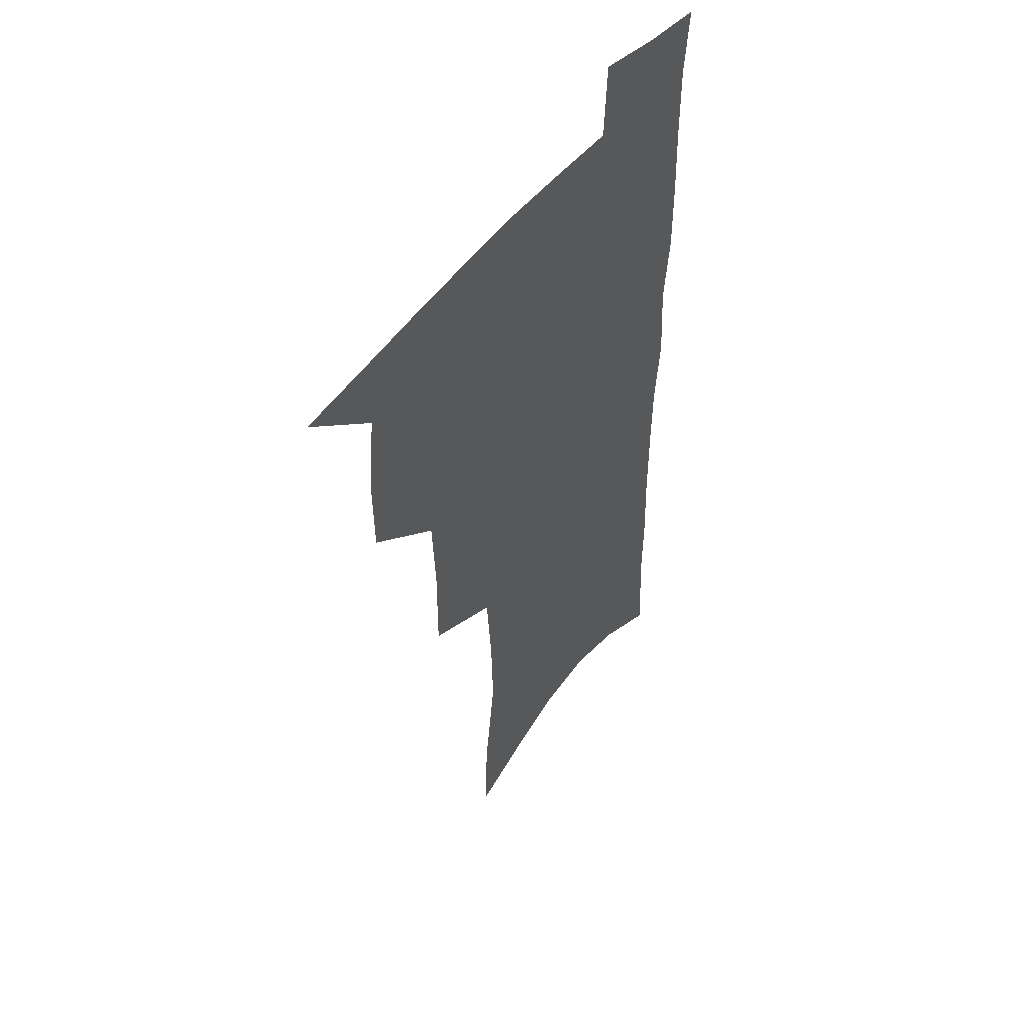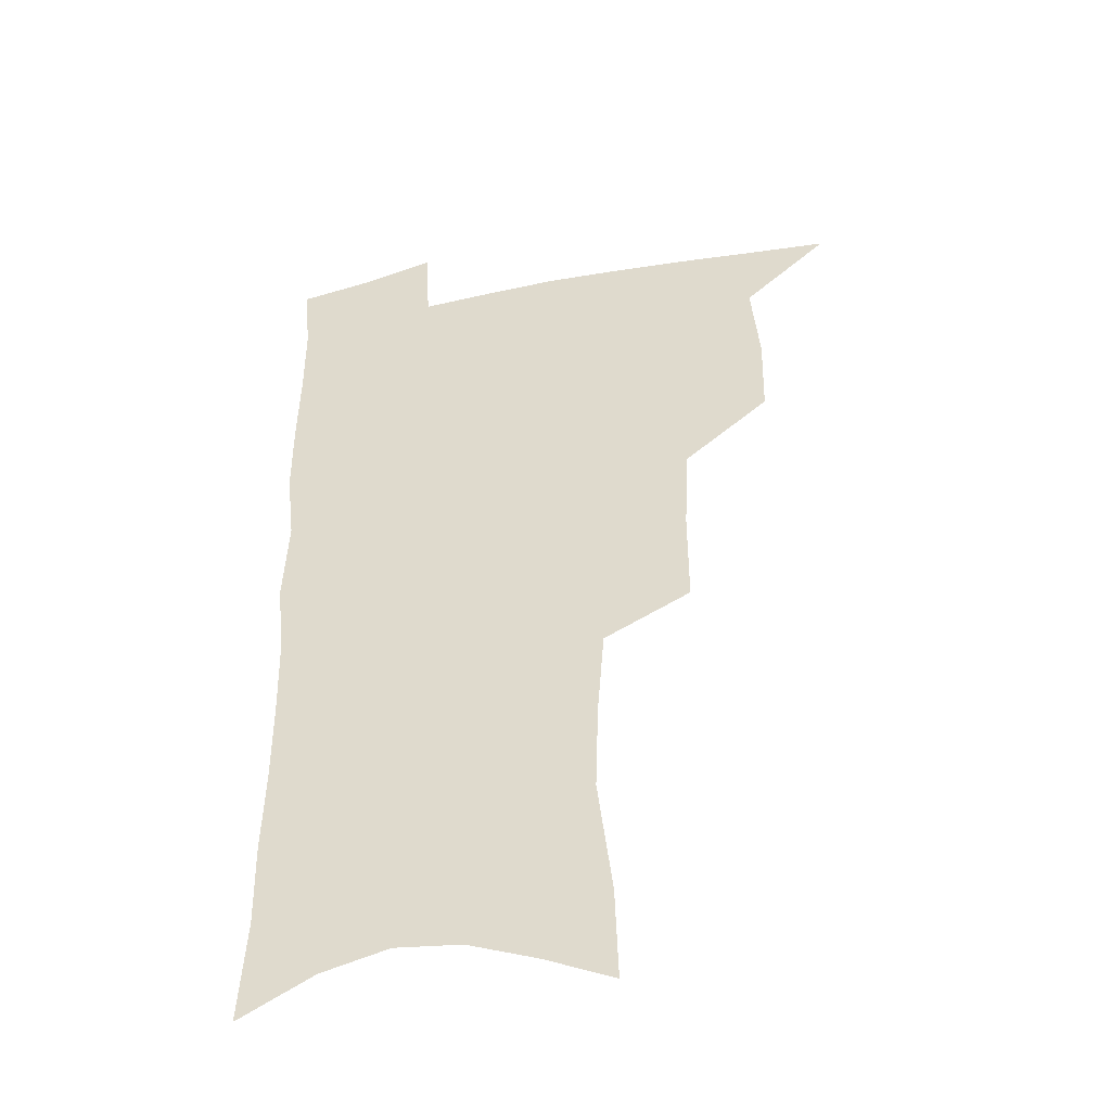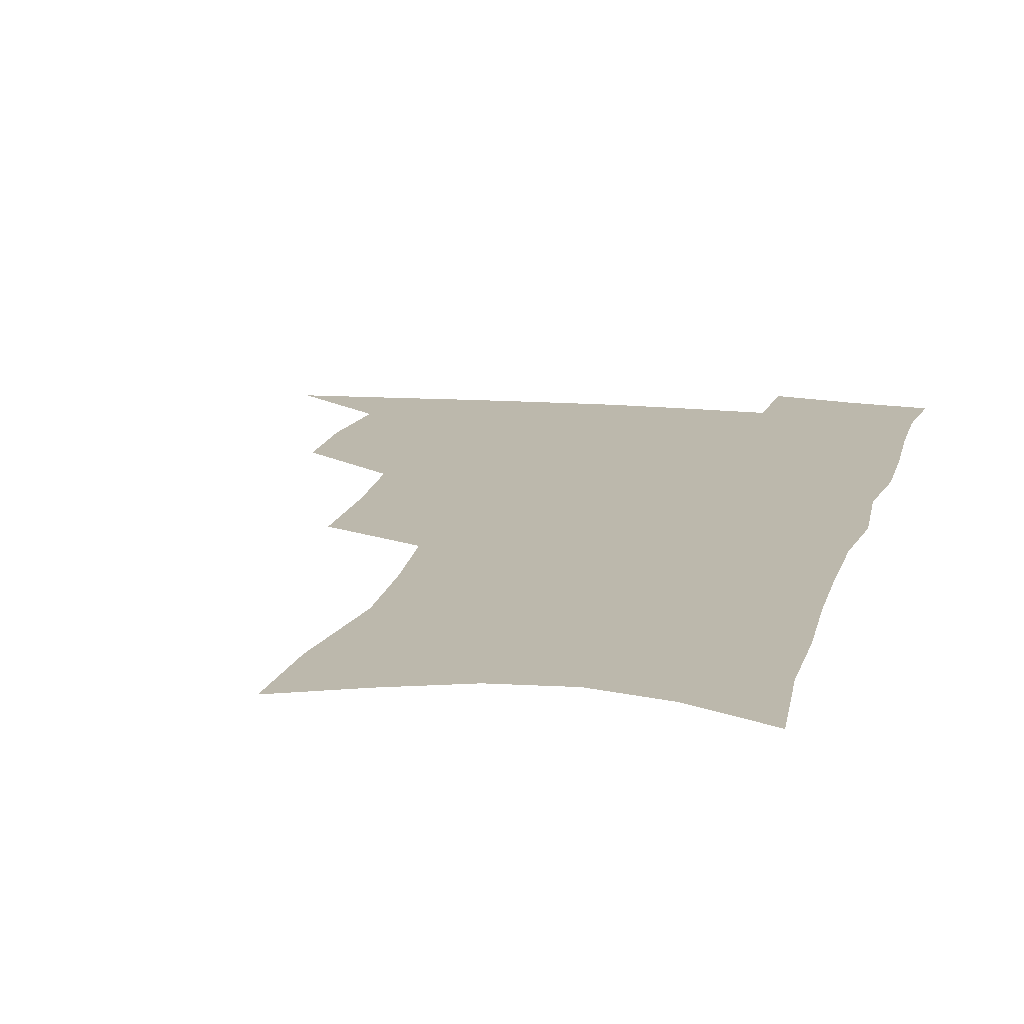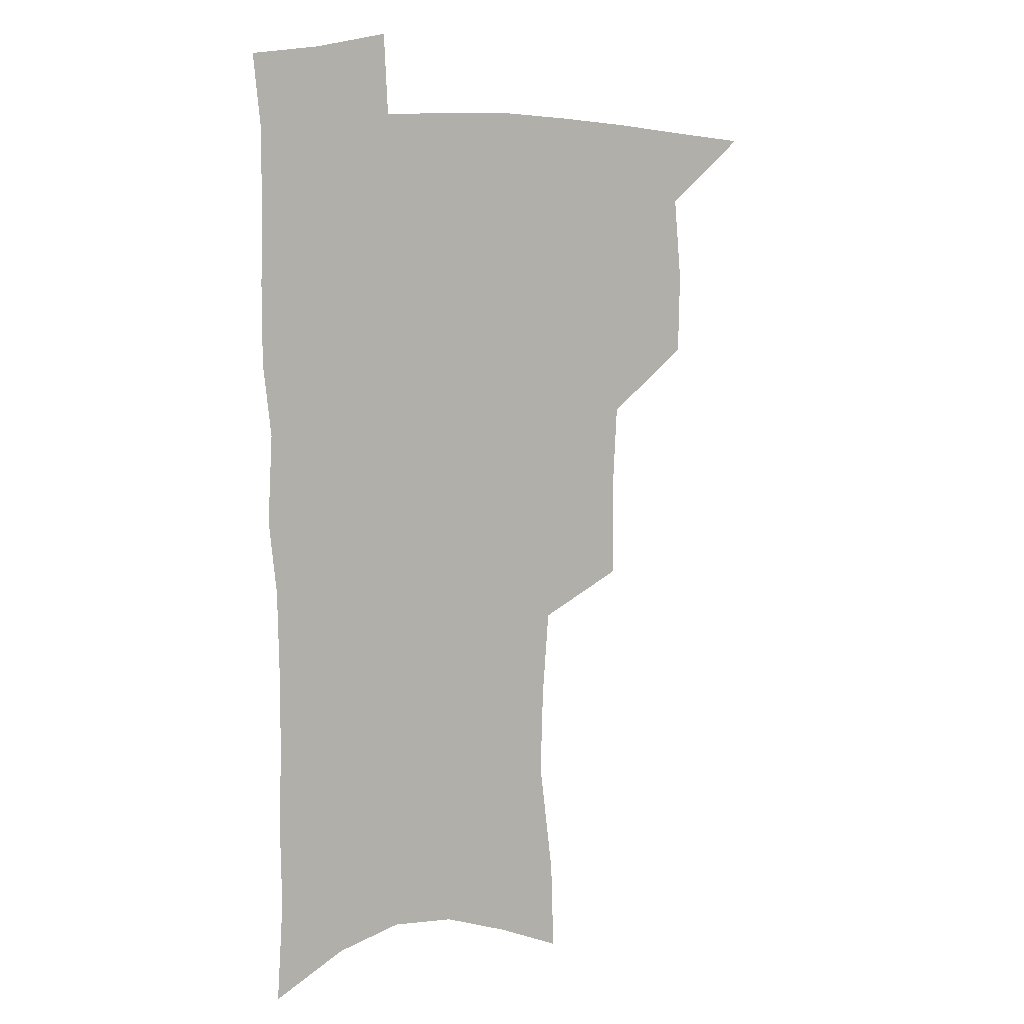
<metadata>
{"format":"obj","ext":"obj","renderer":"f3d","projection":"perspective","resolution":1024,"background":"white","views":[{"elev":49.8,"azim":-53.9,"up":"+Y"},{"elev":-43.0,"azim":-165.9,"up":"+Y"},{"elev":14.6,"azim":13.0,"up":"+Z"},{"elev":8.8,"azim":147.3,"up":"+Y"}]}
</metadata>
<code>
v 484.2 502 0
v 514.2 411.4 0
v 513.5 442.9 0
v 516.6 475.7 0
v 516 505 0
v 548.6 315.6 0
v 548.7 353.1 0
v 546.9 386.6 0
v 546.6 419.4 0
v 549.4 452.2 0
v 548.2 480.1 0
v 545.5 507.9 0
v 579.2 151.4 0
v 580.4 187 0
v 586.1 232.2 0
v 585 266.2 0
v 582.3 299.8 0
v 580.7 335 0
v 578.6 365.5 0
v 577.7 396.8 0
v 578.4 428 0
v 578.1 455.8 0
v 576.4 482.6 0
v 574.2 510.2 0
v 605.7 163.1 0
v 611.7 213.4 0
v 610 241.7 0
v 609.4 277.3 0
v 607.6 309.9 0
v 606.2 341.2 0
v 604.8 370.7 0
v 604.4 400.6 0
v 605.1 431 0
v 605 457.8 0
v 604.2 484 0
v 602.4 511.8 0
v 632.7 173.1 0
v 634.7 217.2 0
v 634.2 250.3 0
v 633 282.4 0
v 631.7 313.9 0
v 630.8 344.3 0
v 630.4 375.5 0
v 630.3 403.7 0
v 630.5 431.3 0
v 630.9 458.5 0
v 631.3 484.3 0
v 631.2 511.4 0
v 658.6 175.9 0
v 658.1 215.3 0
v 658 246.7 0
v 656.5 282 0
v 655.5 313.9 0
v 655.4 343 0
v 655 374 0
v 655.3 402.5 0
v 655.9 430 0
v 656.5 457.3 0
v 657.8 483.7 0
v 659.1 510.4 0
v 660.7 541.4 0
v 684.9 169.6 0
v 683 208.7 0
v 682.4 242.2 0
v 681.5 275.3 0
v 680.8 307.3 0
v 680.3 338.3 0
v 681.4 367.2 0
v 683 395.5 0
v 682.9 425.3 0
v 683.4 453.8 0
v 684.7 481.5 0
v 686.3 508.8 0
v 690.1 535.5 0
v 714.1 155 0
v 711.4 194.5 0
v 711.9 226.5 0
v 710.9 260.3 0
v 710.8 292.2 0
v 711.4 323.4 0
v 714.4 351.9 0
v 712.5 385.8 0
v 715.7 414.1 0
v 715.7 444.8 0
v 714.8 475.6 0
v 714.8 505 0
v 717.6 532 0
f 4 5 1
f 8 9 2
f 2 9 3
f 9 10 3
f 3 10 4
f 10 11 4
f 4 11 5
f 11 12 5
f 17 18 6
f 6 18 7
f 18 19 7
f 7 19 8
f 19 20 8
f 8 20 9
f 20 21 9
f 9 21 10
f 21 22 10
f 10 22 11
f 22 23 11
f 11 23 12
f 23 24 12
f 13 25 14
f 25 26 14
f 14 26 15
f 26 27 15
f 15 27 16
f 27 28 16
f 16 28 17
f 28 29 17
f 17 29 18
f 29 30 18
f 18 30 19
f 30 31 19
f 19 31 20
f 31 32 20
f 20 32 21
f 32 33 21
f 21 33 22
f 33 34 22
f 22 34 23
f 34 35 23
f 23 35 24
f 35 36 24
f 25 37 26
f 37 38 26
f 26 38 27
f 38 39 27
f 27 39 28
f 39 40 28
f 28 40 29
f 40 41 29
f 29 41 30
f 41 42 30
f 30 42 31
f 42 43 31
f 31 43 32
f 43 44 32
f 32 44 33
f 44 45 33
f 33 45 34
f 45 46 34
f 34 46 35
f 46 47 35
f 35 47 36
f 47 48 36
f 37 49 38
f 49 50 38
f 38 50 39
f 50 51 39
f 39 51 40
f 51 52 40
f 40 52 41
f 52 53 41
f 41 53 42
f 53 54 42
f 42 54 43
f 54 55 43
f 43 55 44
f 55 56 44
f 44 56 45
f 56 57 45
f 45 57 46
f 57 58 46
f 46 58 47
f 58 59 47
f 47 59 48
f 59 60 48
f 49 62 50
f 62 63 50
f 50 63 51
f 63 64 51
f 51 64 52
f 64 65 52
f 52 65 53
f 65 66 53
f 53 66 54
f 66 67 54
f 54 67 55
f 67 68 55
f 55 68 56
f 68 69 56
f 56 69 57
f 69 70 57
f 57 70 58
f 70 71 58
f 58 71 59
f 71 72 59
f 59 72 60
f 72 73 60
f 60 73 61
f 73 74 61
f 62 75 63
f 75 76 63
f 63 76 64
f 76 77 64
f 64 77 65
f 77 78 65
f 65 78 66
f 78 79 66
f 66 79 67
f 79 80 67
f 67 80 68
f 80 81 68
f 68 81 69
f 81 82 69
f 69 82 70
f 82 83 70
f 70 83 71
f 83 84 71
f 71 84 72
f 84 85 72
f 72 85 73
f 85 86 73
f 73 86 74
f 86 87 74

</code>
